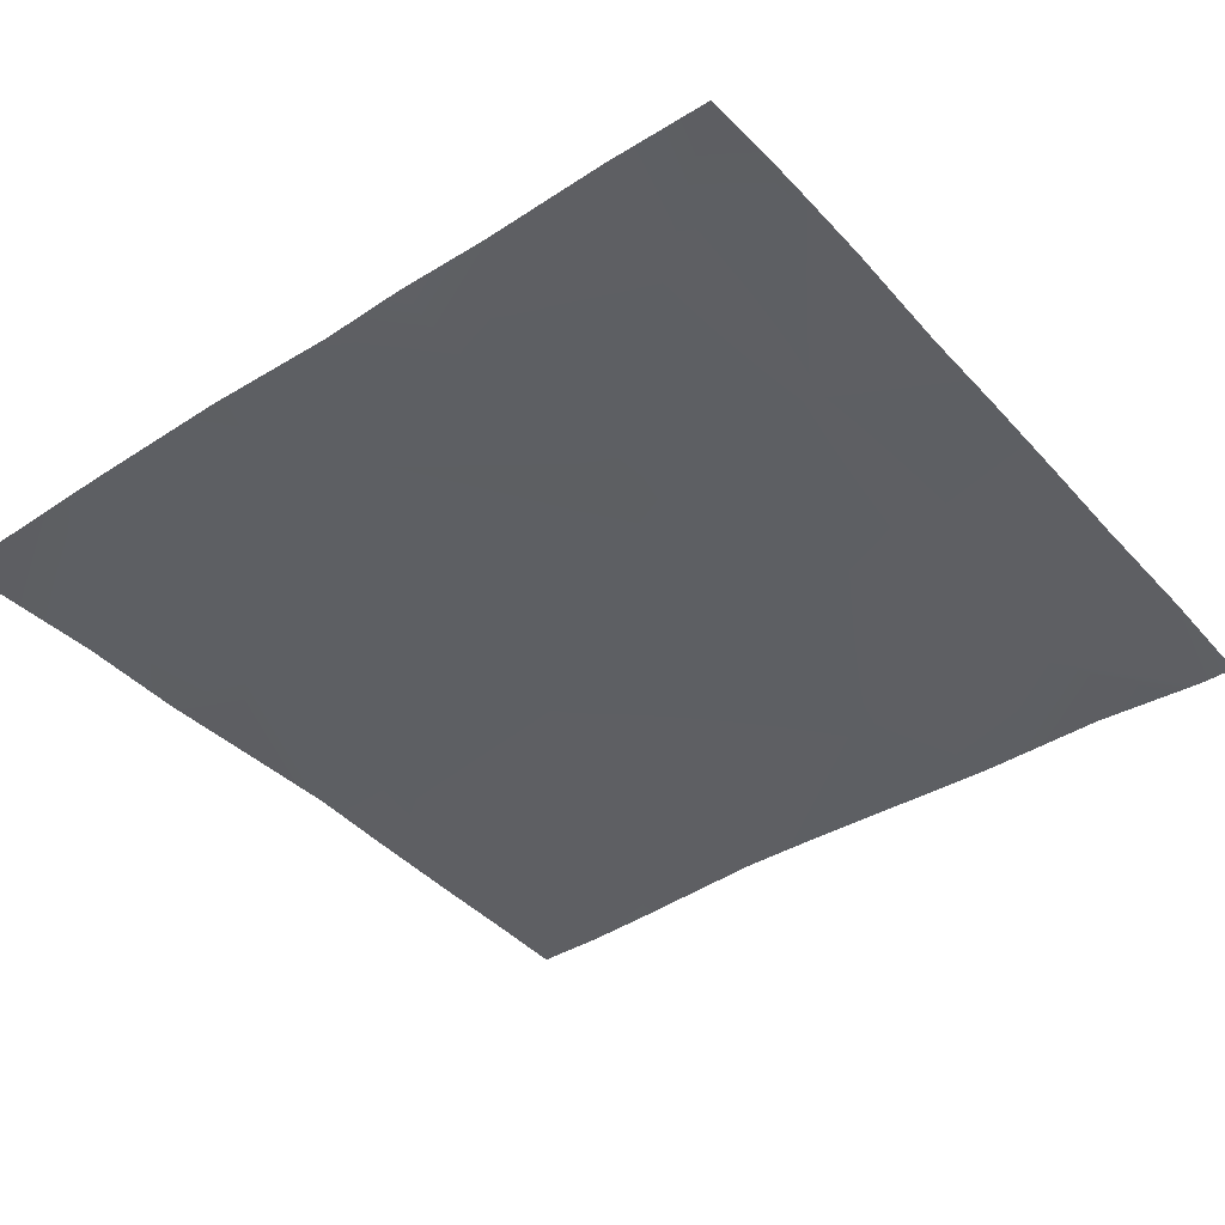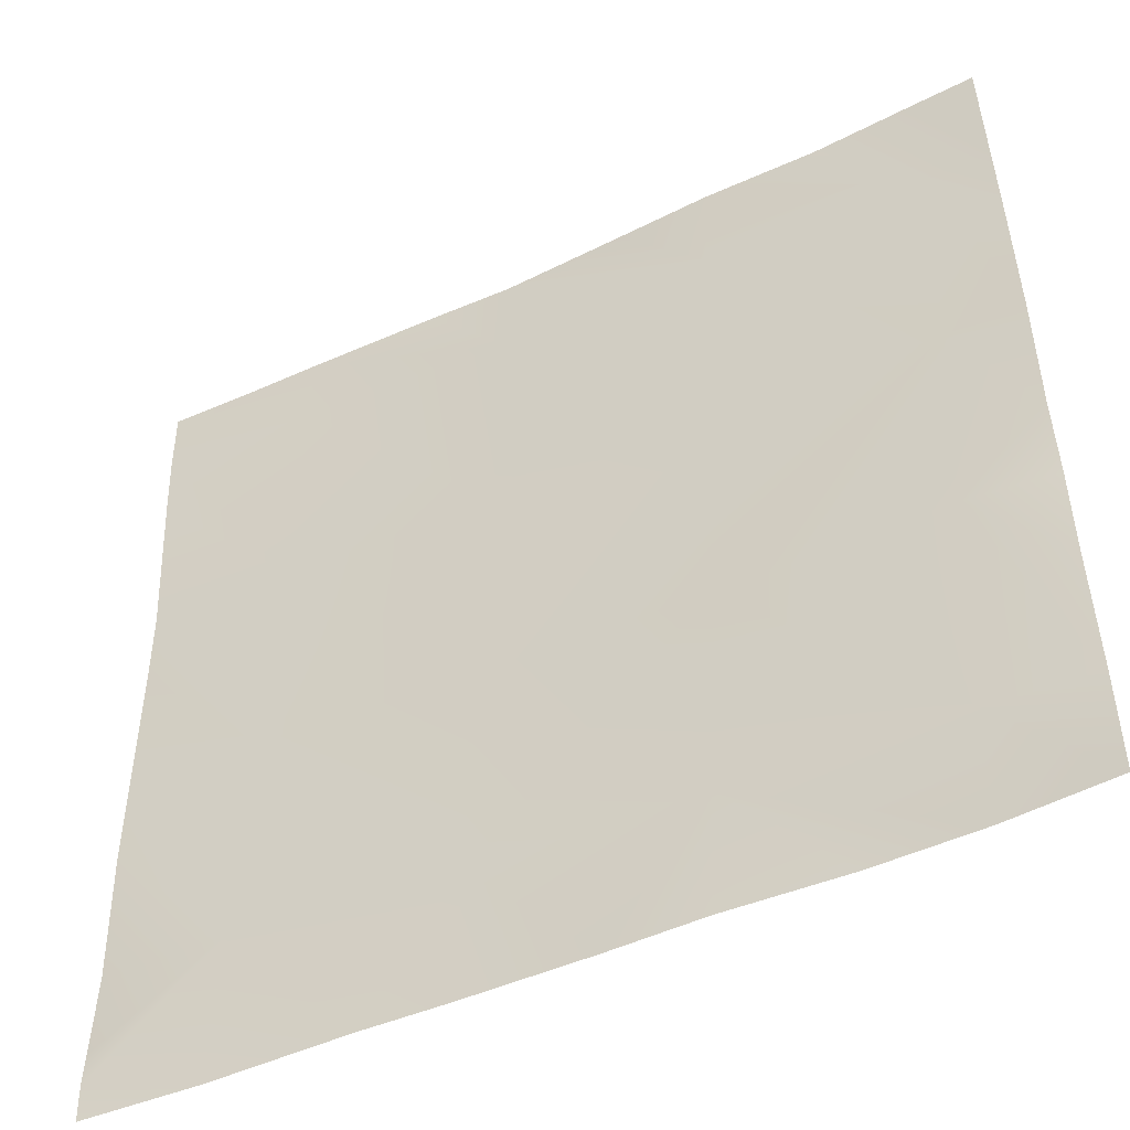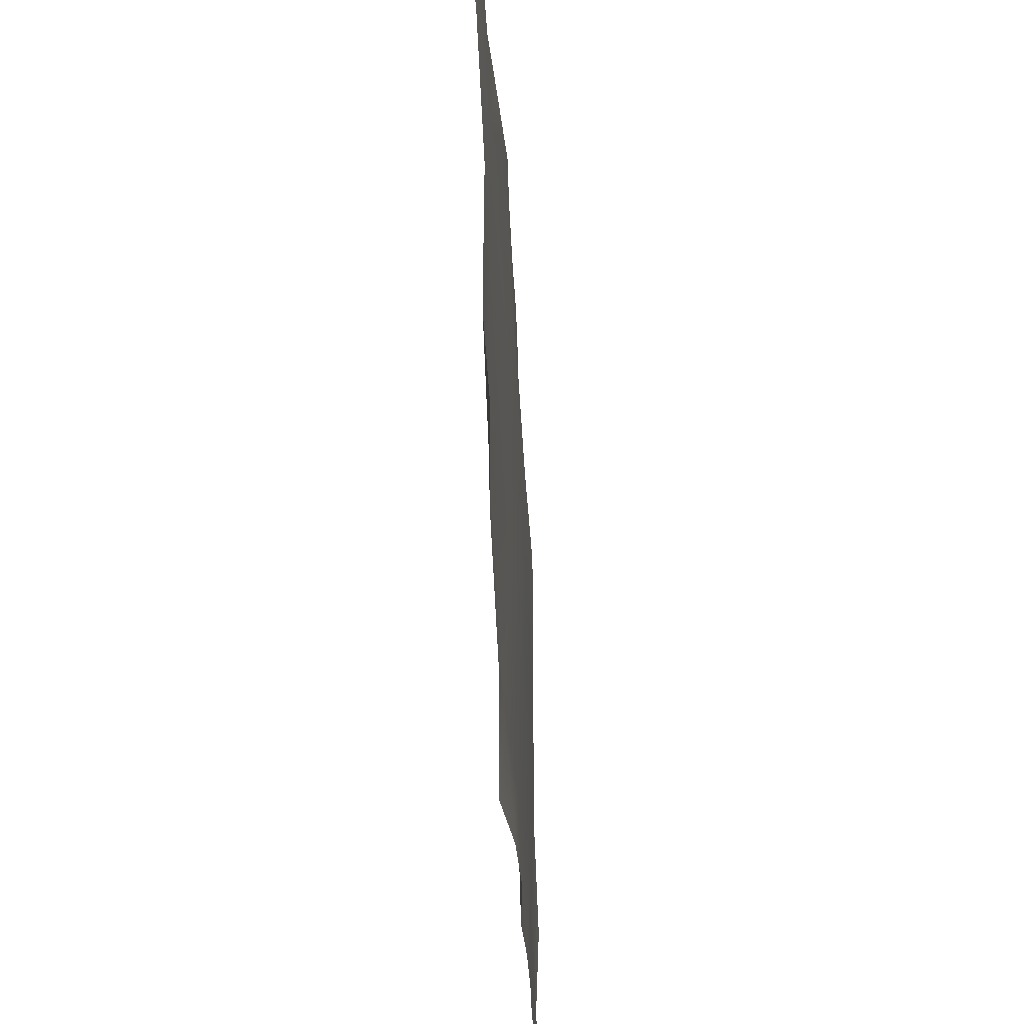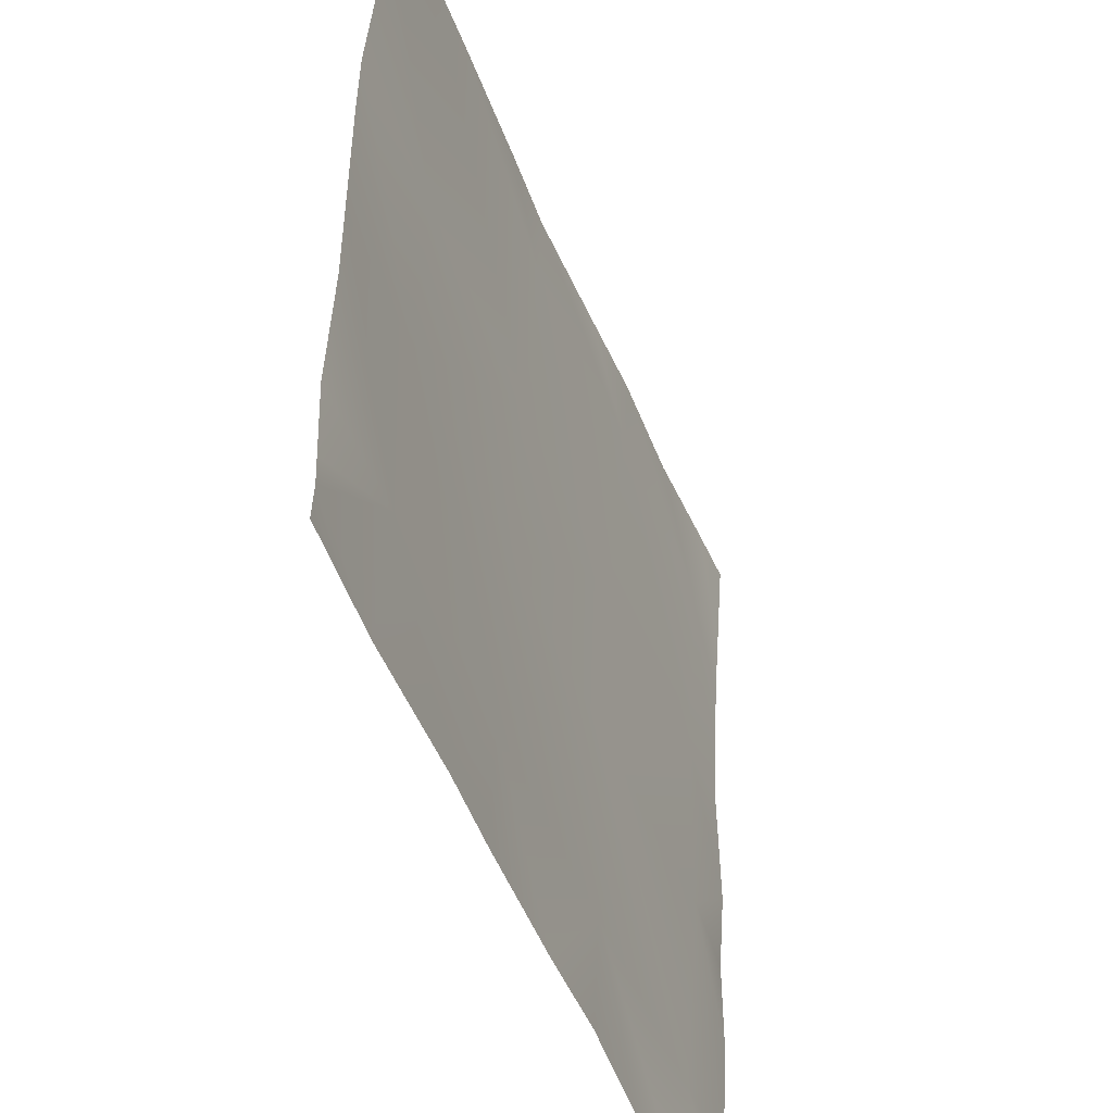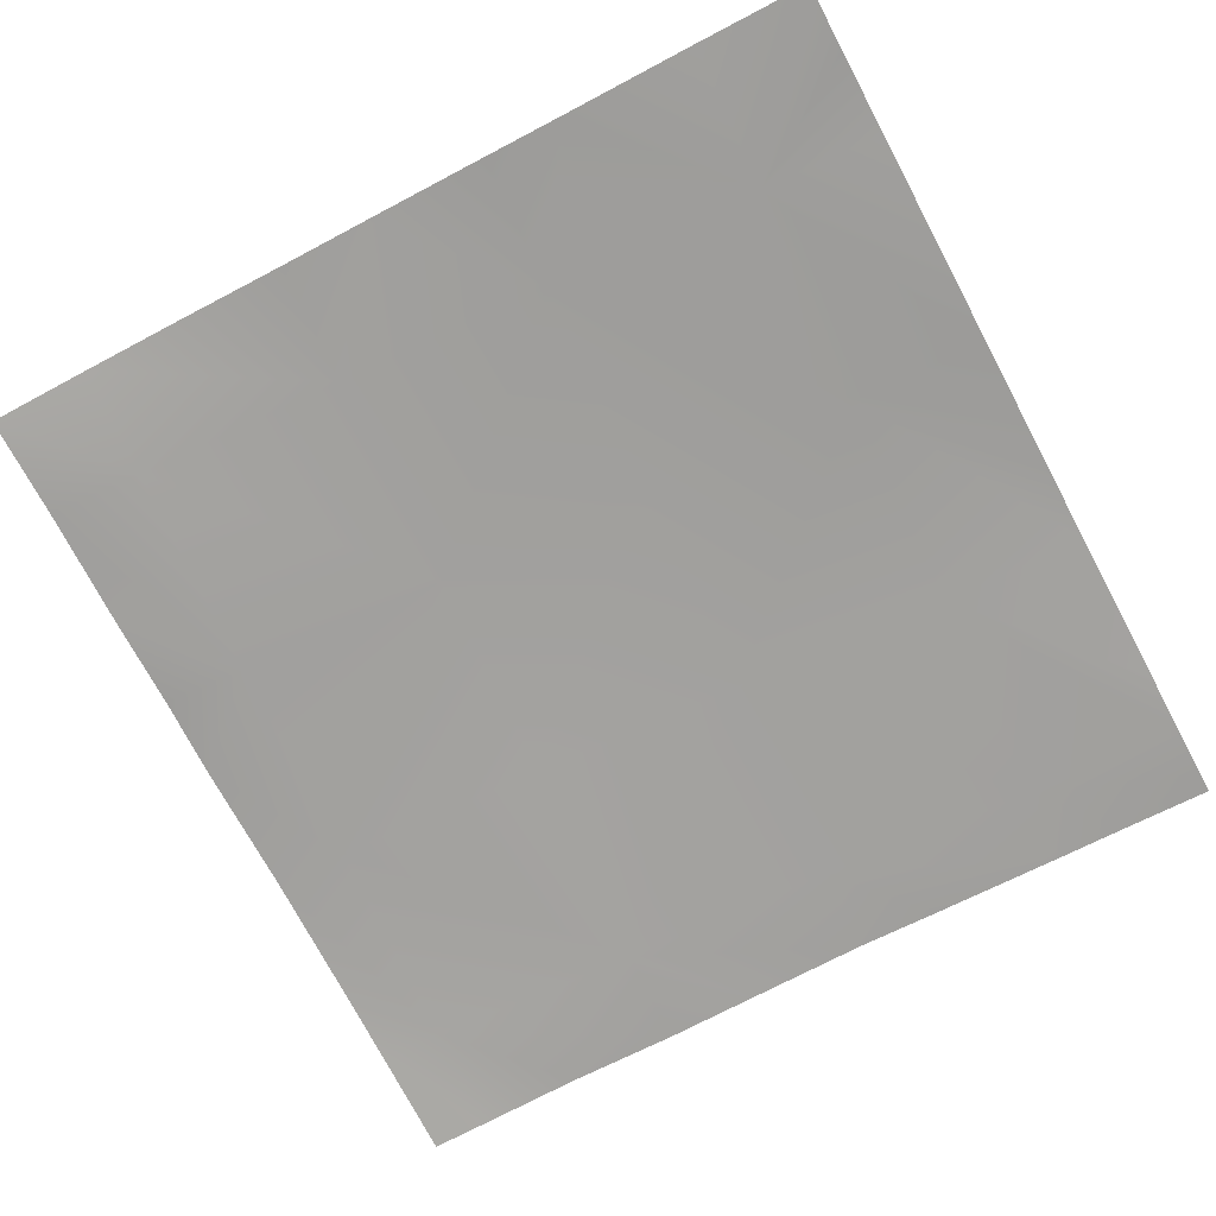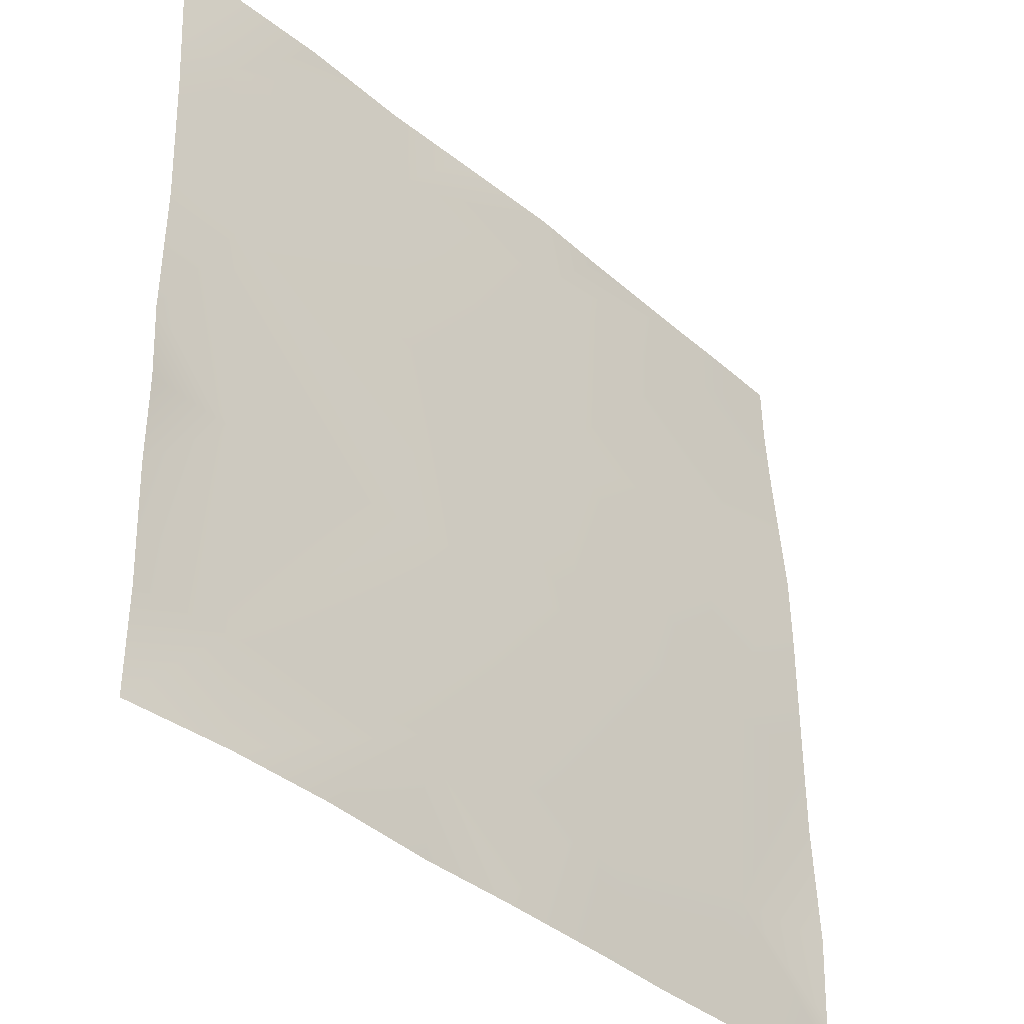
<metadata>
{"format":"obj","ext":"obj","renderer":"f3d","projection":"perspective","resolution":1024,"background":"white","views":[{"elev":-37.9,"azim":127.9,"up":"+Y"},{"elev":-48.9,"azim":29.2,"up":"+Z"},{"elev":-25.5,"azim":94.8,"up":"+Z"},{"elev":-49.5,"azim":-66.8,"up":"+Z"},{"elev":-71.7,"azim":-151.9,"up":"+Y"},{"elev":-38.6,"azim":135.1,"up":"+Z"}]}
</metadata>
<code>
v -1007 14.82 -896
v -1024 13.2 -890.9
v -1006 14.06 -874.9
v -1024 13.41 -896
v -1024 13.37 -886.2
v -1024 13.83 -873.9
v -1024 13.11 -855
v -987.1 15.49 -896
v -1024 13.19 -821.3
v -1004 14.21 -842.9
v -1024 13.13 -841.9
v -1024 10.64 -771
v -1001 12.08 -779.1
v -1024 10.77 -777.9
v -1011 11.32 -768
v -1024 10.59 -768
v -1024 13.05 -809.9
v -1024 11.33 -787.5
v -1003 13.88 -811
v -974.3 16.3 -876.5
v -975.3 16.32 -896
v -956.7 17.23 -896
v -926.4 19.03 -896
v -943.3 17.57 -896
v -942.3 17.13 -878.2
v -911.3 19.5 -896
v -910.4 18.25 -879.9
v -940.7 16.62 -846.3
v -972.6 15.52 -844.6
v -970.9 15.12 -812.7
v -908.7 16.58 -848
v -896 18.96 -880.7
v -896 17.95 -862.2
v -907.1 16.88 -816.1
v -939 16.04 -814.4
v -896 19 -896
v -896 19 -896
v -896 17.91 -848.7
v -896 17 -836.5
v -969.2 13.86 -780.8
v -937.3 13.79 -782.5
v -968.5 13.65 -768
v -980.7 12.83 -768
v -1001 11.76 -768
v -936.5 13.51 -768
v -950.3 13.59 -768
v -905.4 15.29 -784.2
v -919.9 14.27 -768
v -896 16.04 -794.6
v -896 15.27 -784.7
v -896 17.16 -816.7
v -904.5 14.07 -768
v -896 14.39 -772.9
v -896 14.01 -768
f 1 2 3
f 1 4 2
f 5 3 2
f 5 6 3
f 6 7 3
f 8 1 3
f 9 10 11
f 12 13 14
f 12 15 13
f 12 16 15
f 17 18 19
f 11 3 7
f 11 10 3
f 10 20 3
f 21 20 22
f 23 24 25
f 26 25 27
f 26 23 25
f 25 22 20
f 25 24 22
f 25 20 28
f 29 10 30
f 20 10 29
f 27 28 31
f 29 28 20
f 32 31 33
f 32 27 31
f 31 28 34
f 28 27 25
f 28 29 35
f 36 26 27
f 36 37 26
f 8 20 21
f 8 3 20
f 38 33 31
f 32 36 27
f 38 31 39
f 14 19 18
f 14 13 19
f 19 13 30
f 30 13 40
f 29 30 35
f 28 35 34
f 30 41 35
f 30 10 19
f 35 41 34
f 42 40 43
f 44 40 13
f 44 43 40
f 45 41 46
f 42 41 40
f 42 46 41
f 45 47 41
f 45 48 47
f 30 40 41
f 34 41 47
f 44 13 15
f 49 47 50
f 47 51 34
f 47 49 51
f 39 34 51
f 39 31 34
f 52 50 47
f 52 53 50
f 53 52 54
f 52 47 48
f 17 10 9
f 17 19 10

</code>
